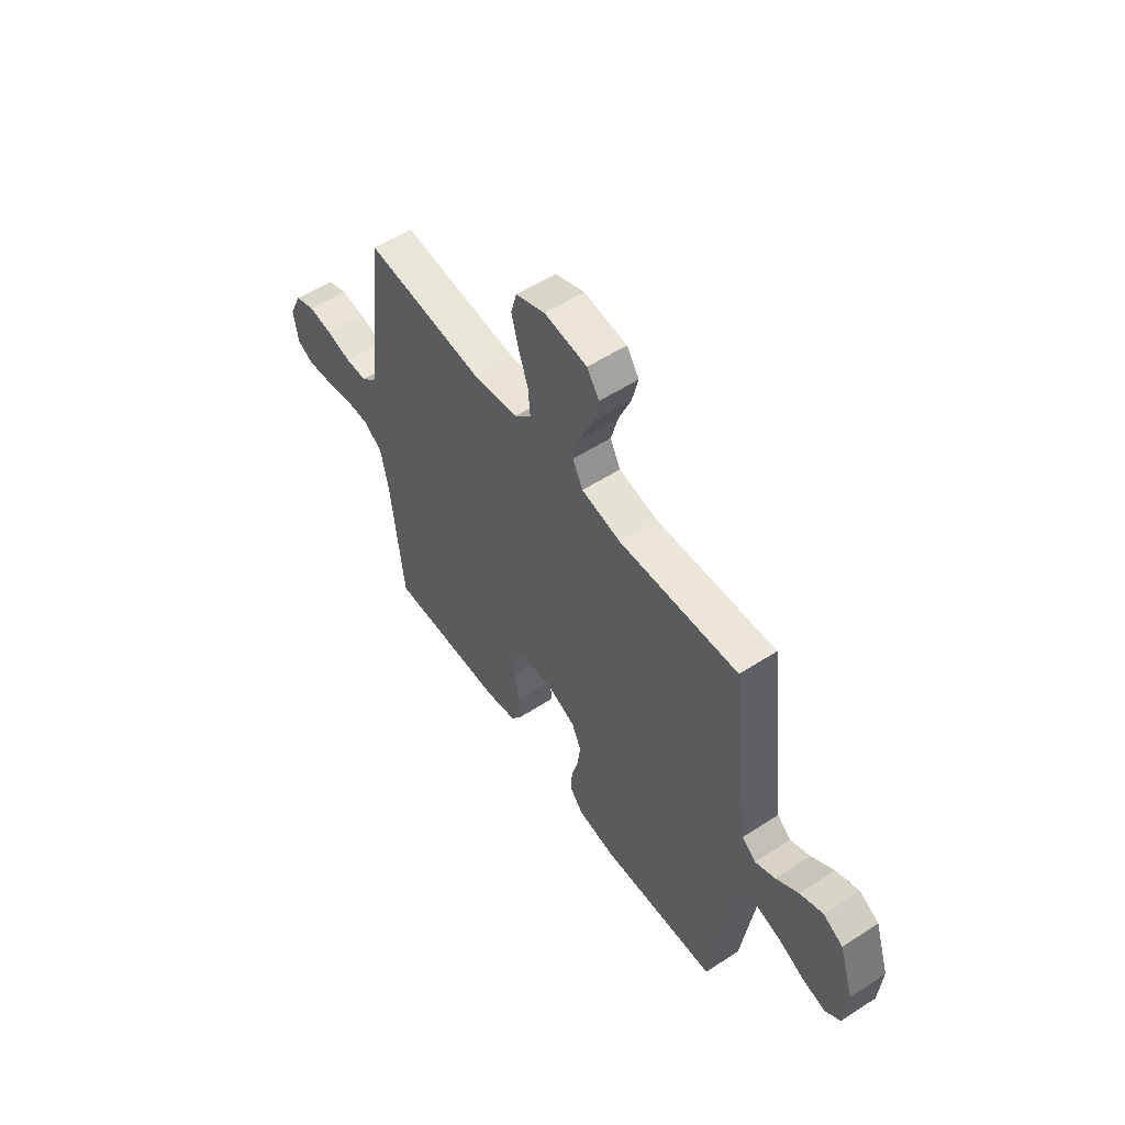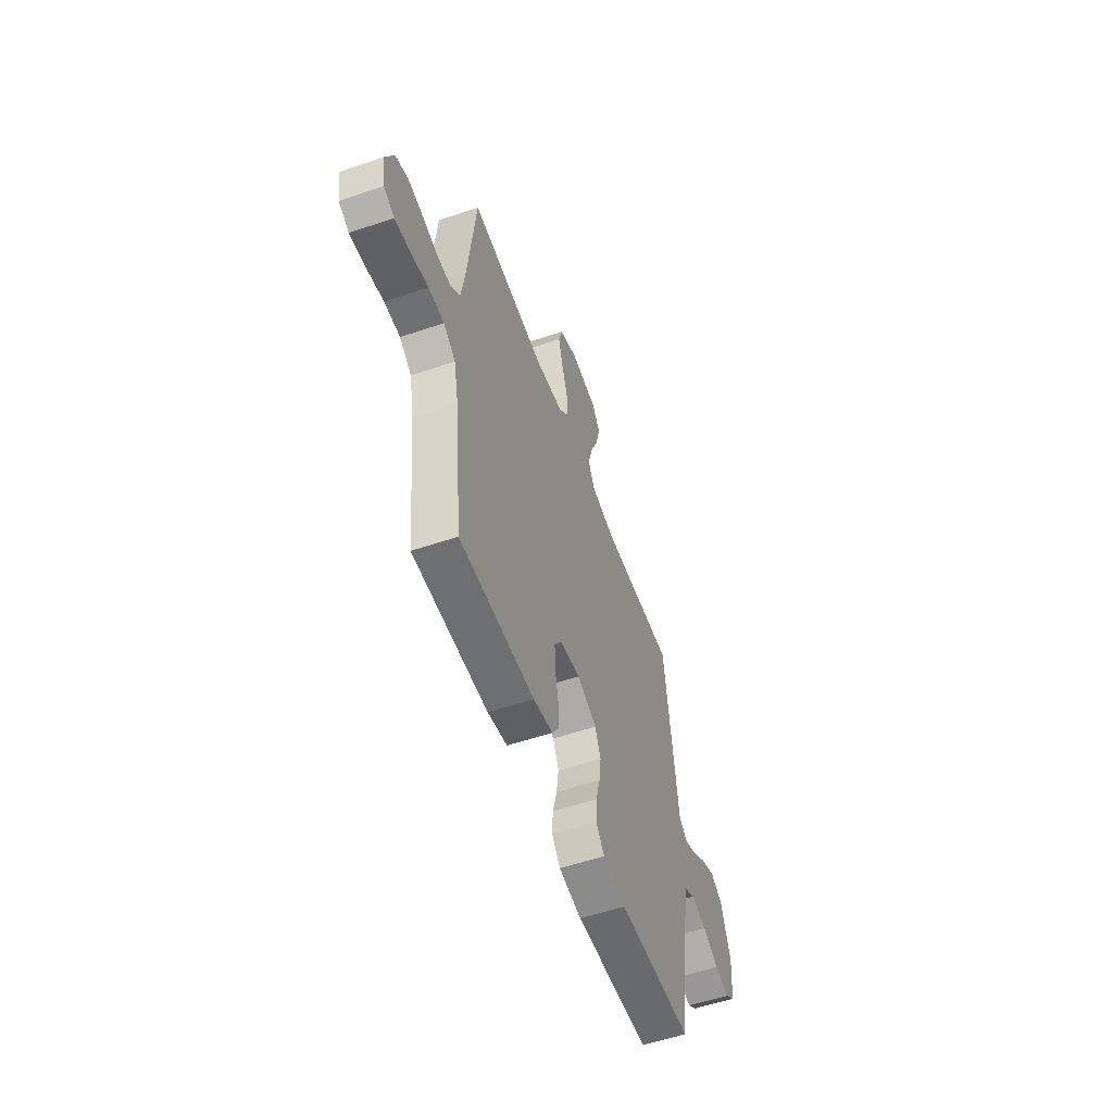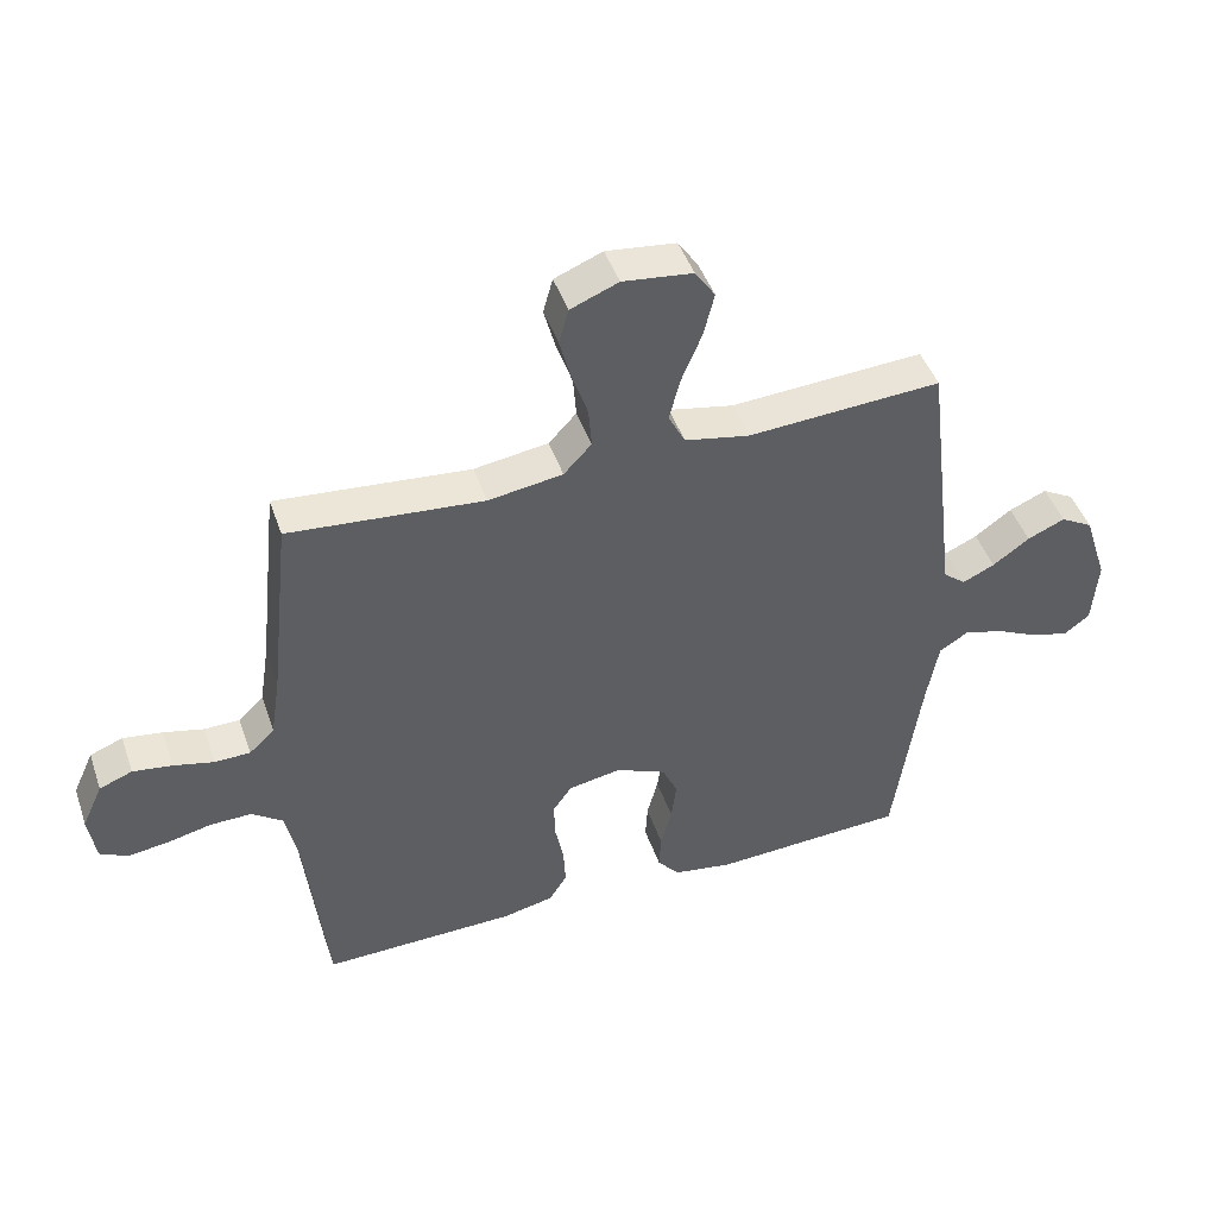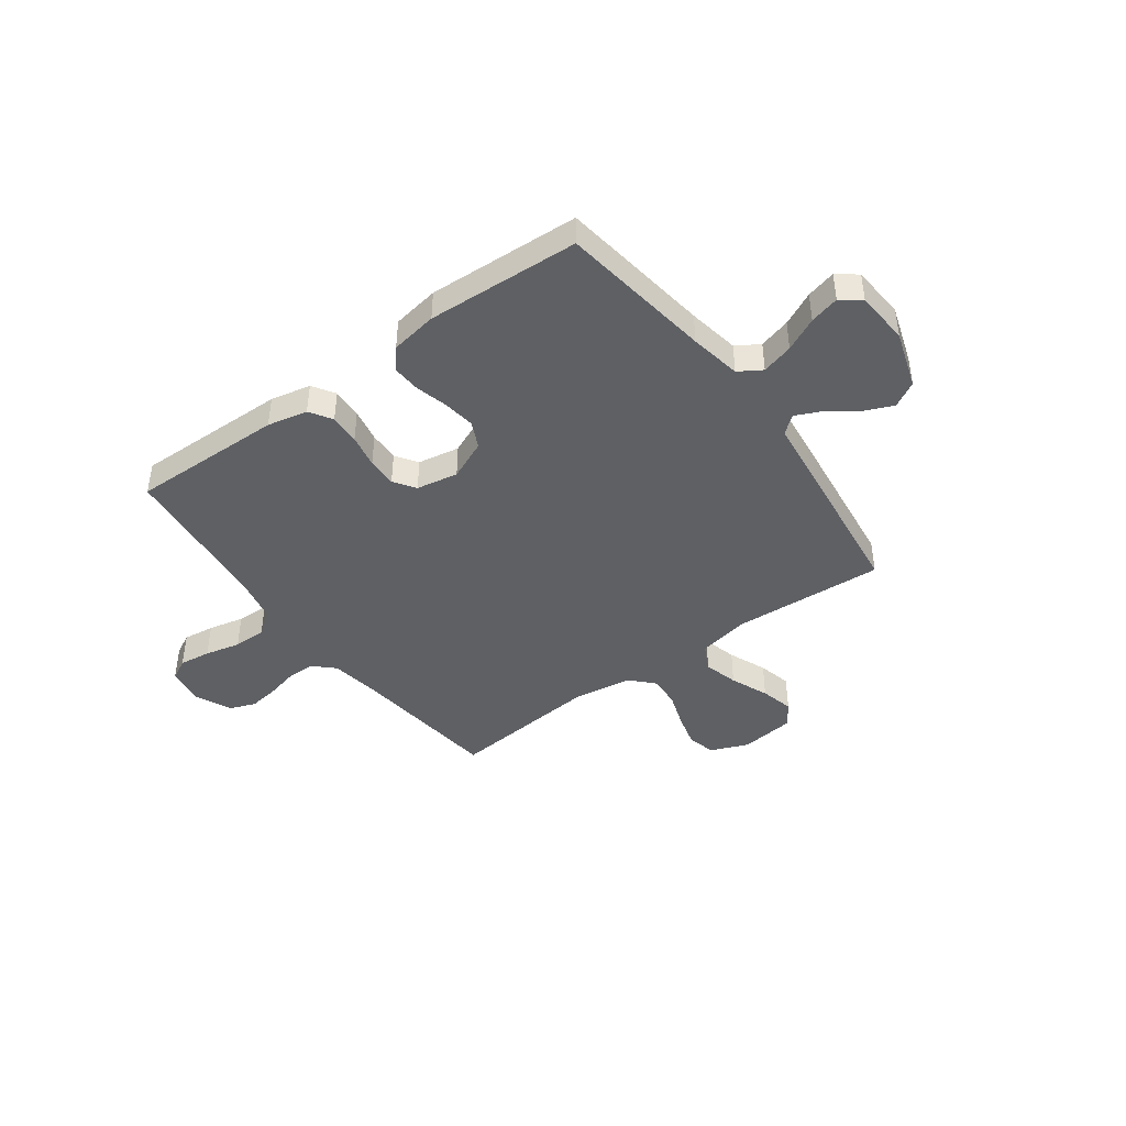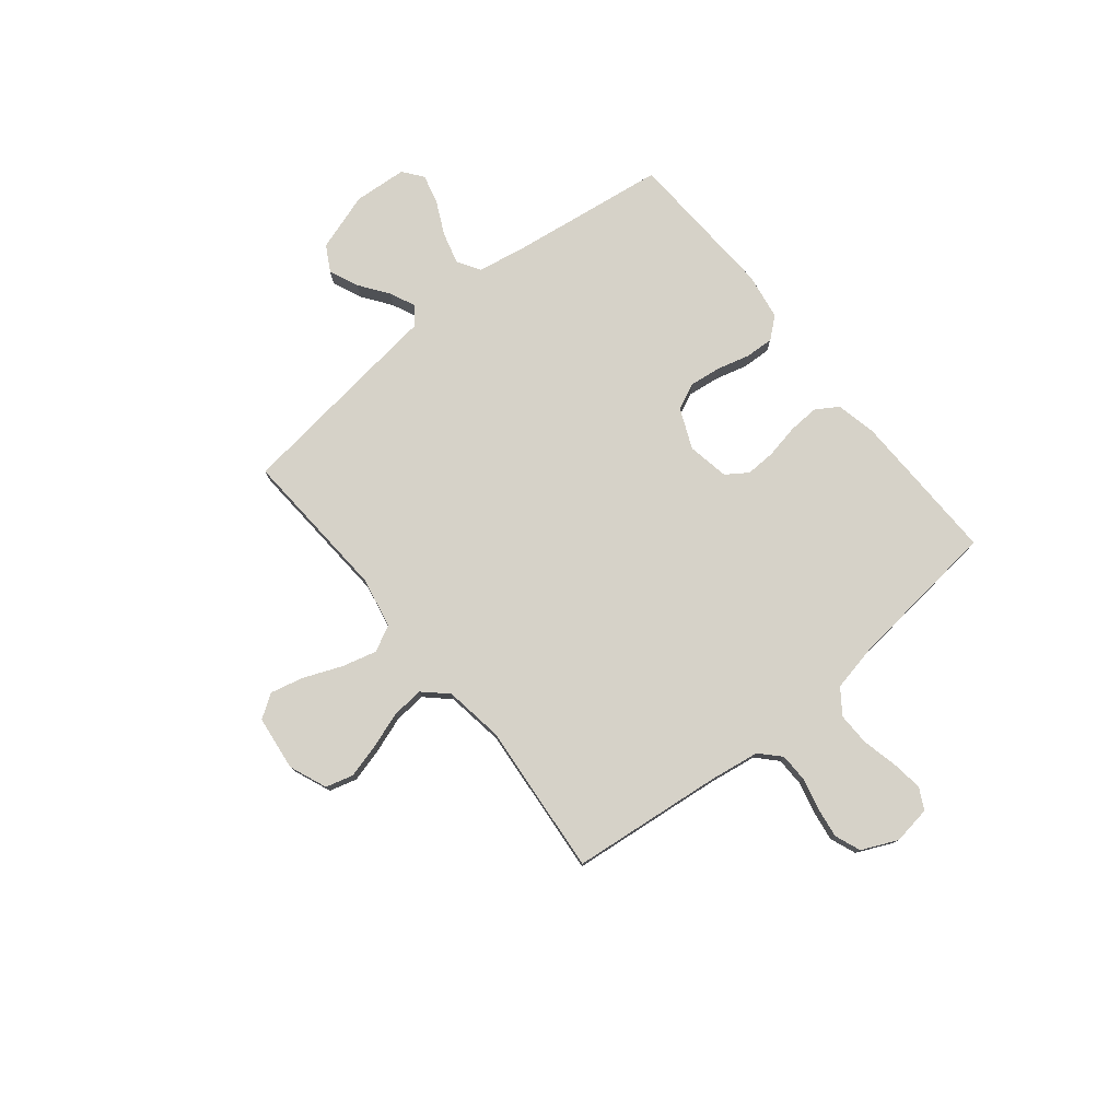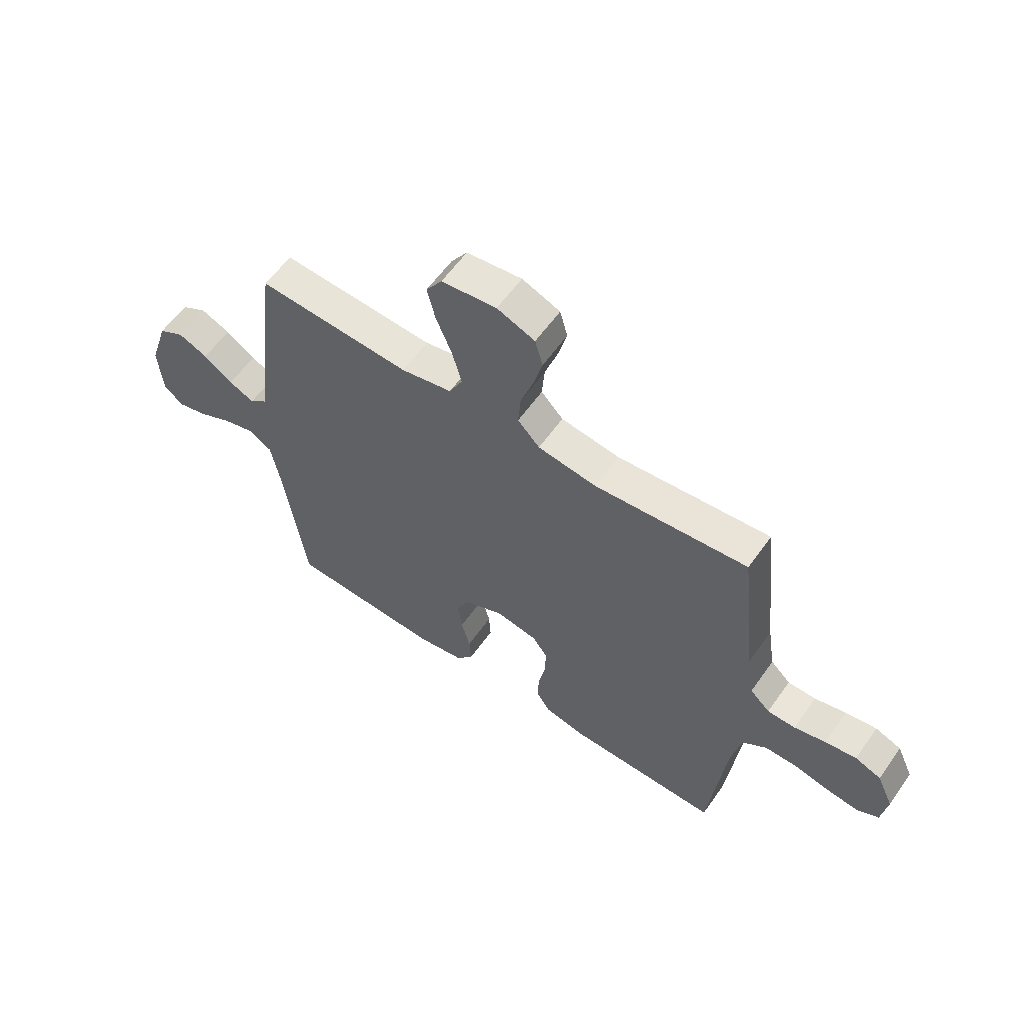
<metadata>
{"format":"obj","ext":"obj","renderer":"f3d","projection":"perspective","resolution":1024,"background":"white","views":[{"elev":55.4,"azim":-124.4,"up":"+Z"},{"elev":-55.7,"azim":109.6,"up":"+Z"},{"elev":45.8,"azim":161.3,"up":"+Z"},{"elev":-43.1,"azim":-143.8,"up":"+Y"},{"elev":77.7,"azim":50.9,"up":"+Y"},{"elev":59.1,"azim":35.0,"up":"+Z"}]}
</metadata>
<code>
v -0.5 0.07 0.5
v -0.2 0.07 0.482
v -0.1 0.07 0.502
v -0.074 0.07 0.553
v -0.092 0.07 0.621
v -0.123 0.07 0.696
v -0.139 0.07 0.762
v -0.108 0.07 0.808
v 0 0.07 0.821
v 0.074 0.07 0.791
v 0.089 0.07 0.737
v 0.071 0.07 0.669
v 0.047 0.07 0.599
v 0.042 0.07 0.536
v 0.085 0.07 0.49
v 0.2 0.07 0.473
v 0.5 0.07 0.5
v 0.533 0.07 0.2
v 0.548 0.07 0.104
v 0.587 0.07 0.067
v 0.642 0.07 0.066
v 0.704 0.07 0.081
v 0.765 0.07 0.09
v 0.816 0.07 0.07
v 0.848 0.07 0
v 0.837 0.07 -0.075
v 0.795 0.07 -0.097
v 0.733 0.07 -0.089
v 0.663 0.07 -0.073
v 0.599 0.07 -0.072
v 0.551 0.07 -0.107
v 0.532 0.07 -0.2
v 0.5 0.07 -0.5
v 0.2 0.07 -0.494
v 0.121 0.07 -0.477
v 0.093 0.07 -0.433
v 0.096 0.07 -0.373
v 0.109 0.07 -0.307
v 0.111 0.07 -0.248
v 0.082 0.07 -0.206
v 0 0.07 -0.191
v -0.078 0.07 -0.225
v -0.102 0.07 -0.277
v -0.094 0.07 -0.339
v -0.077 0.07 -0.403
v -0.074 0.07 -0.459
v -0.108 0.07 -0.5
v -0.2 0.07 -0.515
v -0.5 0.07 -0.5
v -0.542 0.07 -0.2
v -0.56 0.07 -0.099
v -0.605 0.07 -0.071
v -0.667 0.07 -0.088
v -0.733 0.07 -0.12
v -0.791 0.07 -0.135
v -0.83 0.07 -0.105
v -0.838 0.07 0
v -0.801 0.07 0.114
v -0.751 0.07 0.142
v -0.693 0.07 0.117
v -0.636 0.07 0.076
v -0.586 0.07 0.053
v -0.551 0.07 0.082
v -0.537 0.07 0.2
v -0.5 0 0.5
v -0.2 0 0.482
v -0.1 0 0.502
v -0.074 0 0.553
v -0.092 0 0.621
v -0.123 0 0.696
v -0.139 0 0.762
v -0.108 0 0.808
v 0 0 0.821
v 0.074 0 0.791
v 0.089 0 0.737
v 0.071 0 0.669
v 0.047 0 0.599
v 0.042 0 0.536
v 0.085 0 0.49
v 0.2 0 0.473
v 0.5 0 0.5
v 0.533 0 0.2
v 0.548 0 0.104
v 0.587 0 0.067
v 0.642 0 0.066
v 0.704 0 0.081
v 0.765 0 0.09
v 0.816 0 0.07
v 0.848 0 0
v 0.837 0 -0.075
v 0.795 0 -0.097
v 0.733 0 -0.089
v 0.663 0 -0.073
v 0.599 0 -0.072
v 0.551 0 -0.107
v 0.532 0 -0.2
v 0.5 0 -0.5
v 0.2 0 -0.494
v 0.121 0 -0.477
v 0.093 0 -0.433
v 0.096 0 -0.373
v 0.109 0 -0.307
v 0.111 0 -0.248
v 0.082 0 -0.206
v 0 0 -0.191
v -0.078 0 -0.225
v -0.102 0 -0.277
v -0.094 0 -0.339
v -0.077 0 -0.403
v -0.074 0 -0.459
v -0.108 0 -0.5
v -0.2 0 -0.515
v -0.5 0 -0.5
v -0.542 0 -0.2
v -0.56 0 -0.099
v -0.605 0 -0.071
v -0.667 0 -0.088
v -0.733 0 -0.12
v -0.791 0 -0.135
v -0.83 0 -0.105
v -0.838 0 0
v -0.801 0 0.114
v -0.751 0 0.142
v -0.693 0 0.117
v -0.636 0 0.076
v -0.586 0 0.053
v -0.551 0 0.082
v -0.537 0 0.2
f 63 64 1 2
f 59 60 61
f 58 59 61
f 57 58 61
f 56 57 61
f 55 56 61
f 54 55 61
f 53 54 61
f 52 53 61 62
f 51 52 62 63
f 48 49 50
f 47 48 50
f 46 47 50
f 45 46 50
f 44 45 50
f 51 63 2
f 50 51 2
f 44 50 2
f 43 44 2
f 36 37 38
f 35 36 38
f 34 35 38
f 33 34 38
f 32 33 38
f 31 32 38 39
f 30 31 39 40
f 27 28 29
f 26 27 29
f 25 26 29
f 24 25 29
f 23 24 29
f 22 23 29
f 21 22 29
f 20 21 29 30
f 30 40 41
f 20 30 41
f 19 20 41
f 16 17 18
f 19 41 42
f 18 19 42
f 16 18 42
f 15 16 42
f 11 12 13
f 10 11 13
f 9 10 13
f 8 9 13
f 7 8 13
f 6 7 13
f 5 6 13
f 4 5 13 14
f 43 2 3
f 42 43 3
f 15 42 3
f 3 4 14 15
f 66 65 128 127
f 125 124 123
f 125 123 122
f 125 122 121
f 125 121 120
f 125 120 119
f 125 119 118
f 125 118 117
f 126 125 117 116
f 127 126 116 115
f 114 113 112
f 114 112 111
f 114 111 110
f 114 110 109
f 114 109 108
f 66 127 115
f 66 115 114
f 66 114 108
f 66 108 107
f 102 101 100
f 102 100 99
f 102 99 98
f 102 98 97
f 102 97 96
f 103 102 96 95
f 104 103 95 94
f 93 92 91
f 93 91 90
f 93 90 89
f 93 89 88
f 93 88 87
f 93 87 86
f 93 86 85
f 94 93 85 84
f 105 104 94
f 105 94 84
f 105 84 83
f 82 81 80
f 106 105 83
f 106 83 82
f 106 82 80
f 106 80 79
f 77 76 75
f 77 75 74
f 77 74 73
f 77 73 72
f 77 72 71
f 77 71 70
f 77 70 69
f 78 77 69 68
f 67 66 107
f 67 107 106
f 67 106 79
f 79 78 68 67
f 1 65 66 2
f 2 66 67 3
f 3 67 68 4
f 4 68 69 5
f 5 69 70 6
f 6 70 71 7
f 7 71 72 8
f 8 72 73 9
f 9 73 74 10
f 10 74 75 11
f 11 75 76 12
f 12 76 77 13
f 13 77 78 14
f 14 78 79 15
f 15 79 80 16
f 16 80 81 17
f 17 81 82 18
f 18 82 83 19
f 19 83 84 20
f 20 84 85 21
f 21 85 86 22
f 22 86 87 23
f 23 87 88 24
f 24 88 89 25
f 25 89 90 26
f 26 90 91 27
f 27 91 92 28
f 28 92 93 29
f 29 93 94 30
f 30 94 95 31
f 31 95 96 32
f 32 96 97 33
f 33 97 98 34
f 34 98 99 35
f 35 99 100 36
f 36 100 101 37
f 37 101 102 38
f 38 102 103 39
f 39 103 104 40
f 40 104 105 41
f 41 105 106 42
f 42 106 107 43
f 43 107 108 44
f 44 108 109 45
f 45 109 110 46
f 46 110 111 47
f 47 111 112 48
f 48 112 113 49
f 49 113 114 50
f 50 114 115 51
f 51 115 116 52
f 52 116 117 53
f 53 117 118 54
f 54 118 119 55
f 55 119 120 56
f 56 120 121 57
f 57 121 122 58
f 58 122 123 59
f 59 123 124 60
f 60 124 125 61
f 61 125 126 62
f 62 126 127 63
f 63 127 128 64
f 64 128 65 1

</code>
